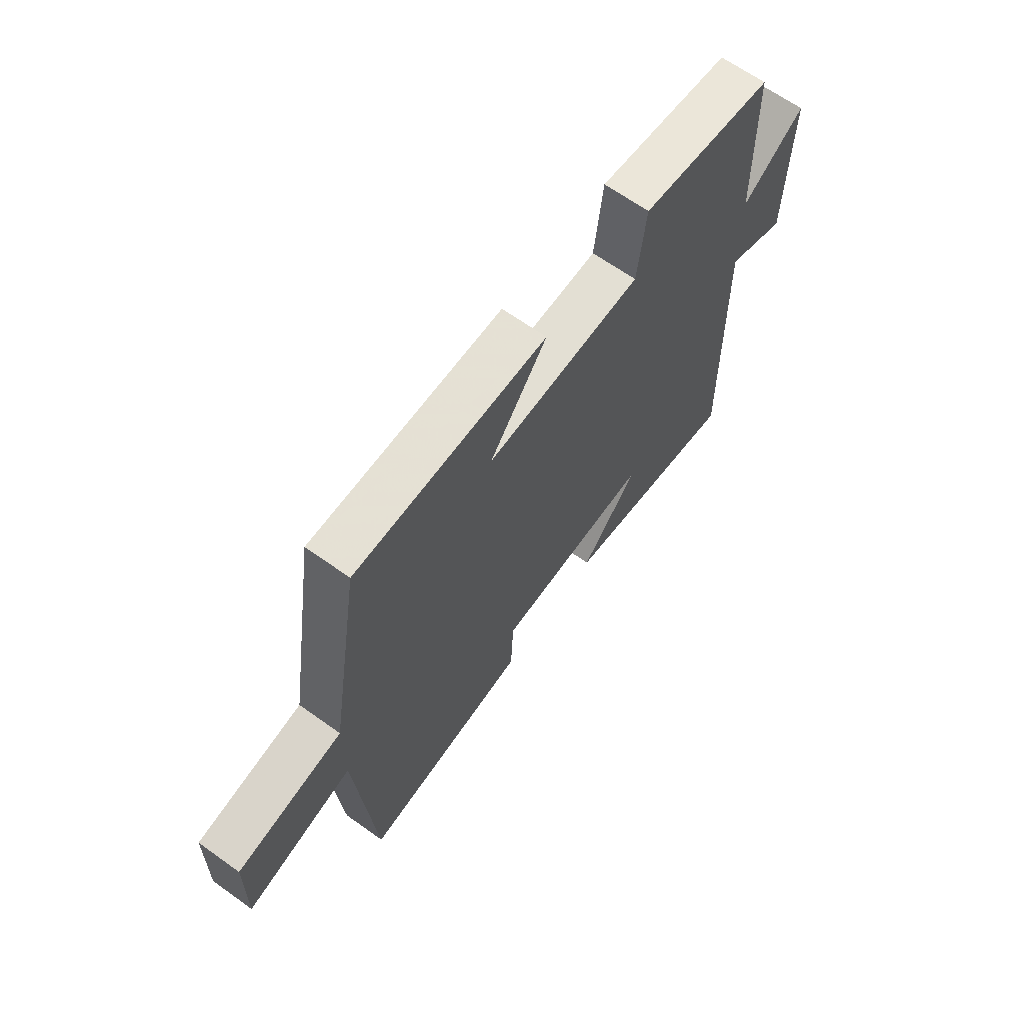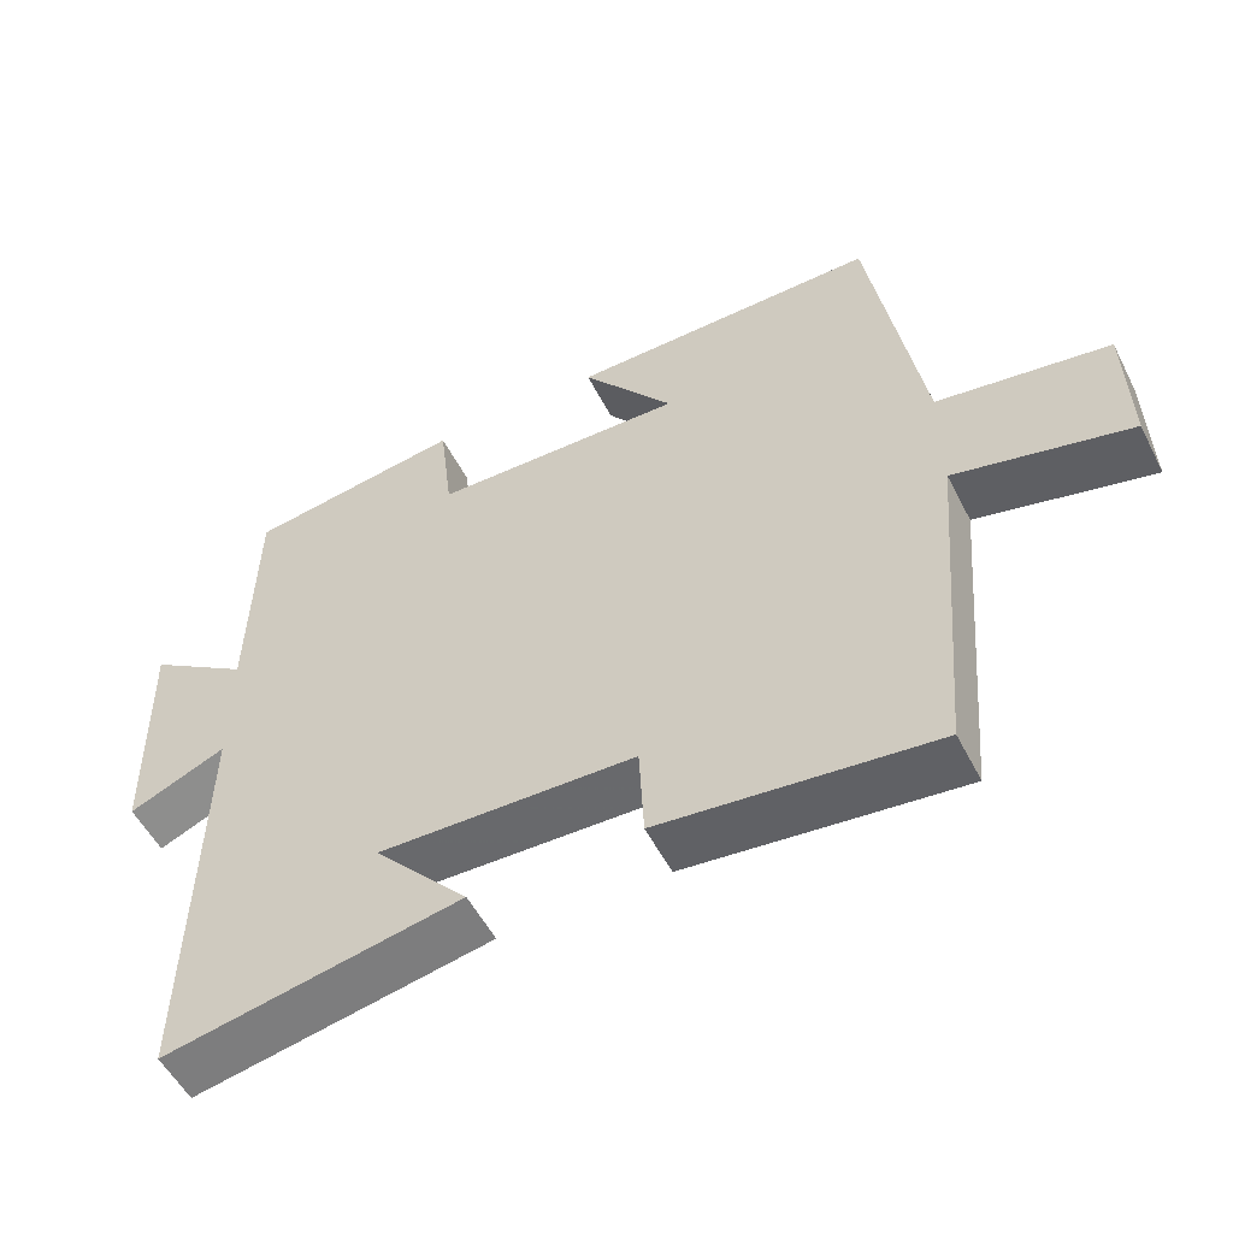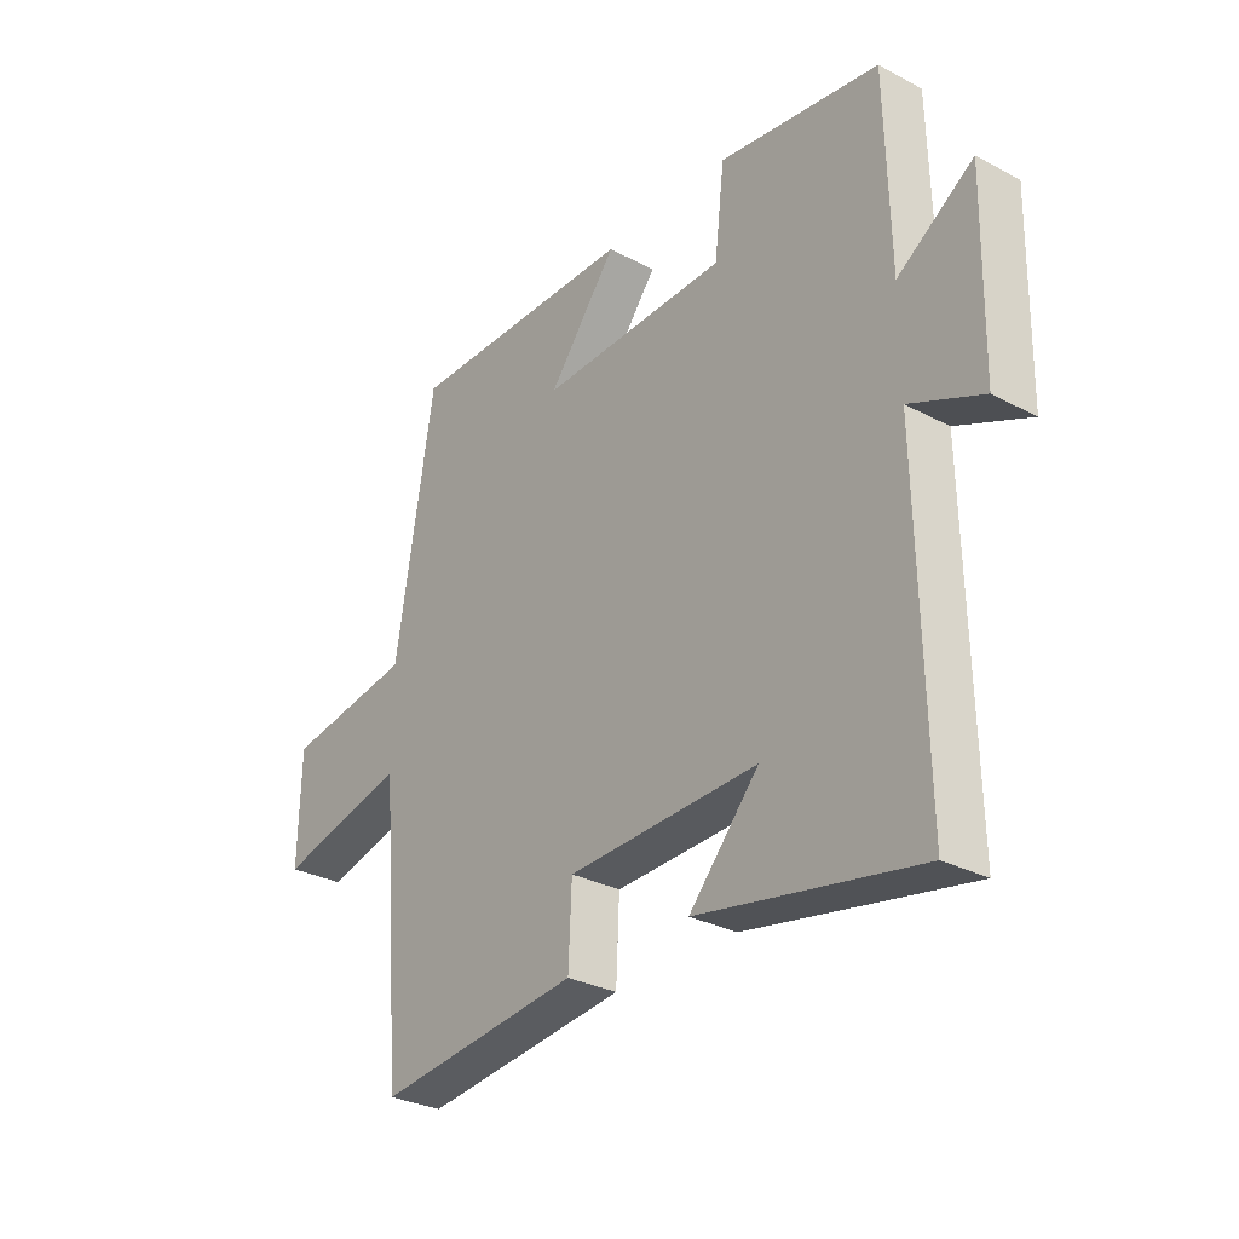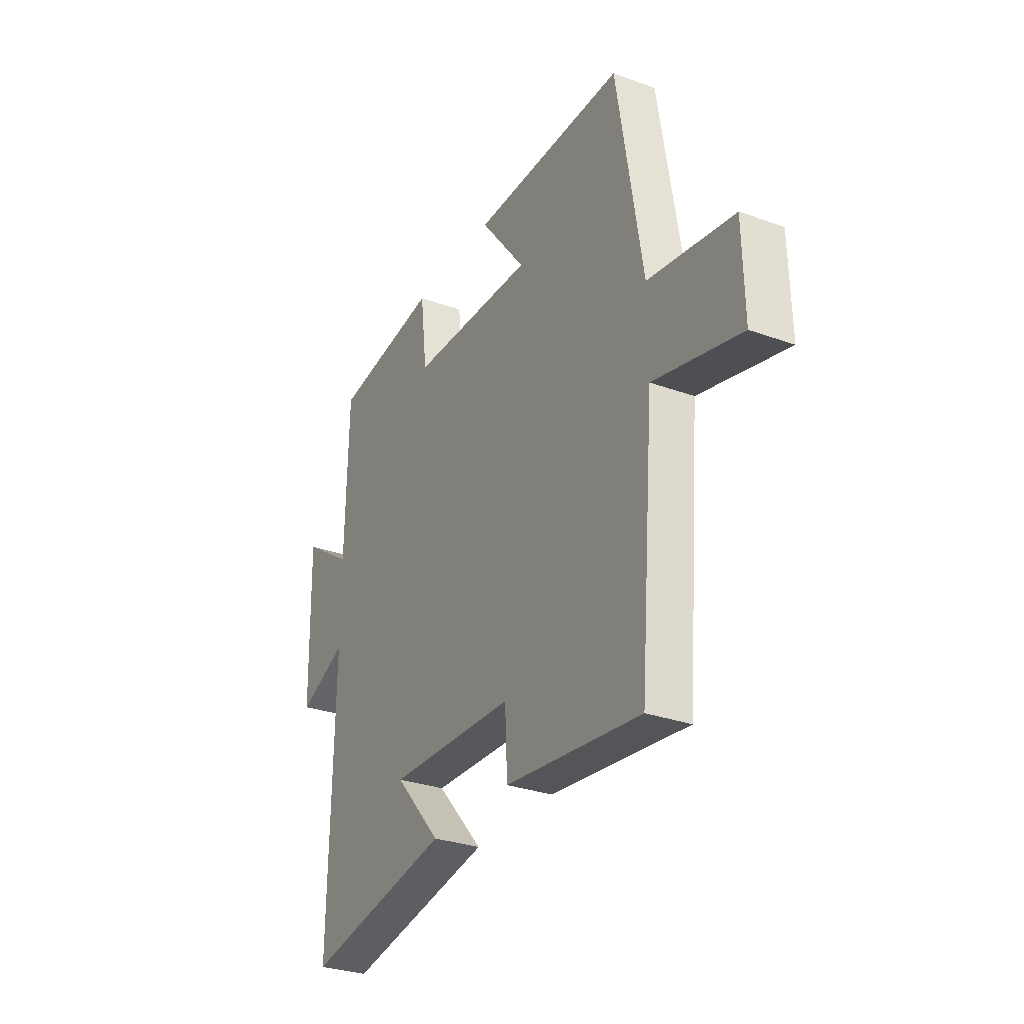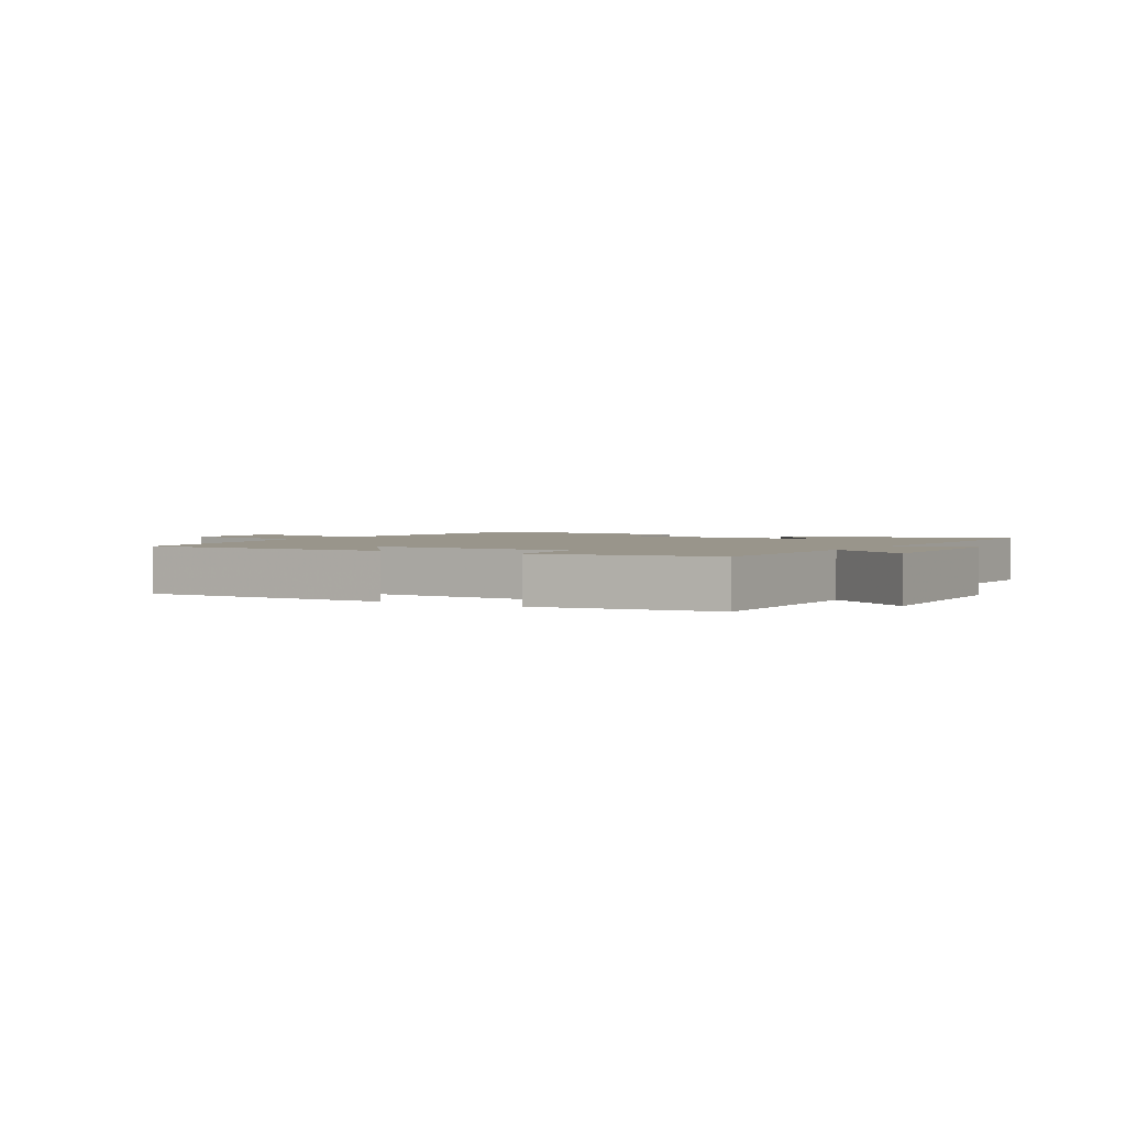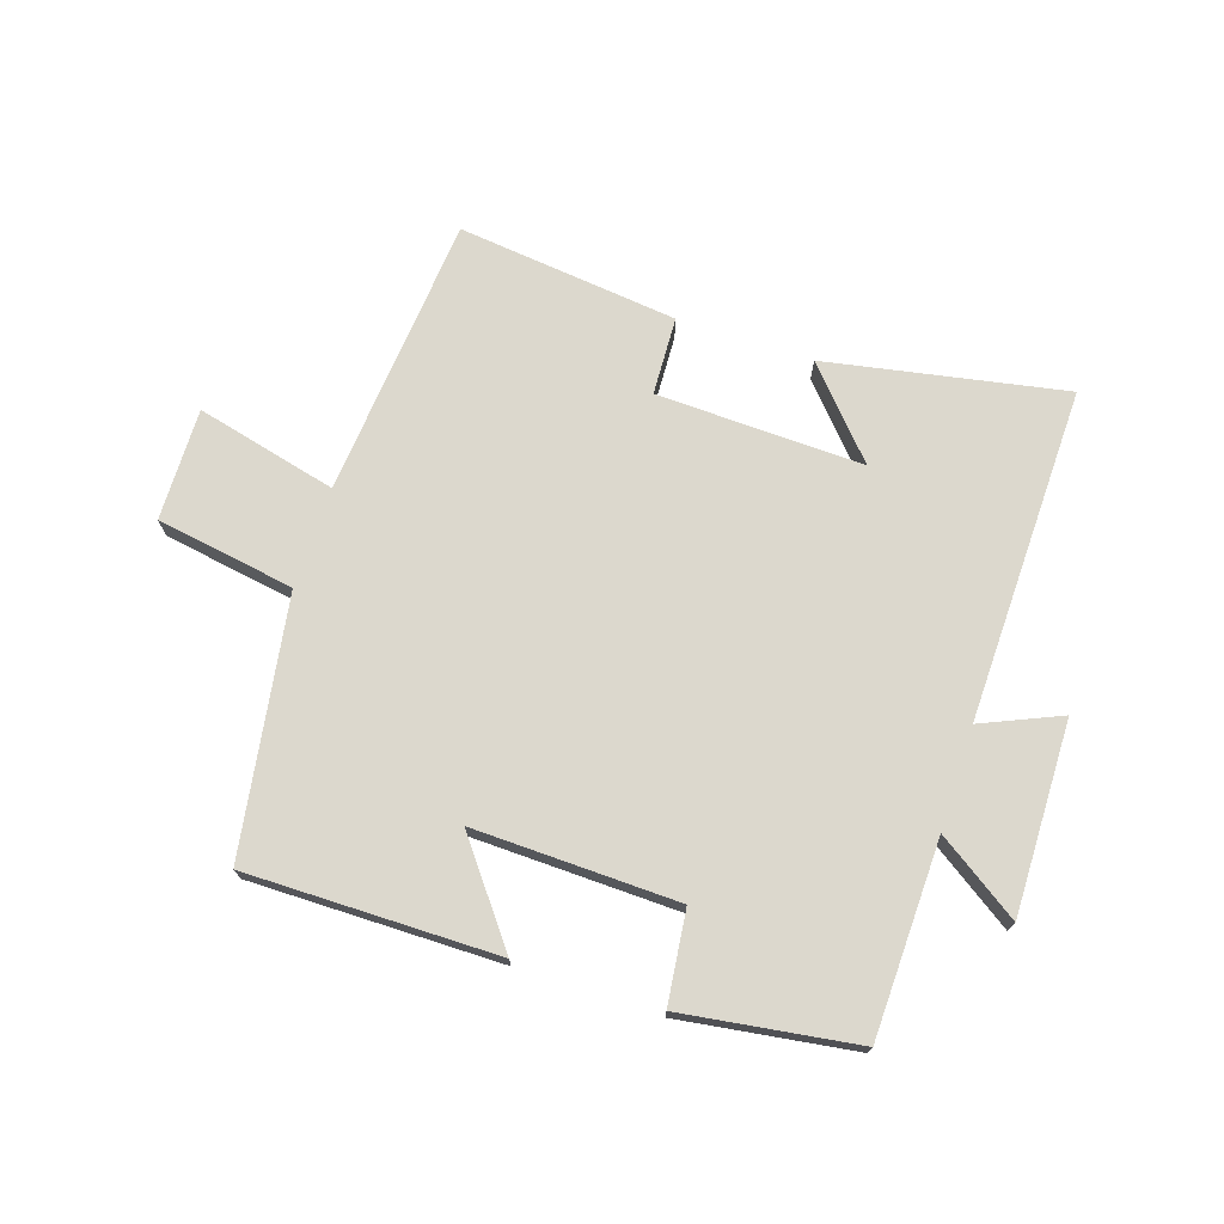
<metadata>
{"format":"obj","ext":"obj","renderer":"f3d","projection":"perspective","resolution":1024,"background":"white","views":[{"elev":65.6,"azim":-54.3,"up":"+Z"},{"elev":-53.8,"azim":-153.2,"up":"+Z"},{"elev":-29.9,"azim":52.2,"up":"+Z"},{"elev":-29.9,"azim":-118.0,"up":"+Z"},{"elev":2.2,"azim":30.7,"up":"+Y"},{"elev":72.4,"azim":18.3,"up":"+Y"}]}
</metadata>
<code>
v -0.461 0.07 -0.54
v -0.5 0.07 -0.078
v -0.731 0.07 -0.134
v -0.727 0.07 0.05
v -0.5 0.07 0.086
v -0.432 0.07 0.503
v -0.022 0.07 0.5
v -0.144 0.07 0.342
v 0.19 0.07 0.35
v 0.208 0.07 0.5
v 0.493 0.07 0.458
v 0.5 0.07 0.14
v 0.634 0.07 0.23
v 0.628 0.07 -0.084
v 0.5 0.07 -0.028
v 0.51 0.07 -0.575
v 0.12 0.07 -0.5
v 0.244 0.07 -0.362
v -0.094 0.07 -0.372
v -0.1 0.07 -0.5
v -0.461 0 -0.54
v -0.5 0 -0.078
v -0.731 0 -0.134
v -0.727 0 0.05
v -0.5 0 0.086
v -0.432 0 0.503
v -0.022 0 0.5
v -0.144 0 0.342
v 0.19 0 0.35
v 0.208 0 0.5
v 0.493 0 0.458
v 0.5 0 0.14
v 0.634 0 0.23
v 0.628 0 -0.084
v 0.5 0 -0.028
v 0.51 0 -0.575
v 0.12 0 -0.5
v 0.244 0 -0.362
v -0.094 0 -0.372
v -0.1 0 -0.5
f 19 20 1 2
f 18 19 2
f 16 17 18
f 15 16 18
f 15 18 2
f 12 13 14 15
f 12 15 2
f 9 10 11 12
f 8 9 12 2
f 5 6 7 8
f 5 8 2 3
f 3 4 5
f 22 21 40 39
f 22 39 38
f 38 37 36
f 38 36 35
f 22 38 35
f 35 34 33 32
f 22 35 32
f 32 31 30 29
f 22 32 29 28
f 28 27 26 25
f 23 22 28 25
f 25 24 23
f 1 21 22 2
f 2 22 23 3
f 3 23 24 4
f 4 24 25 5
f 5 25 26 6
f 6 26 27 7
f 7 27 28 8
f 8 28 29 9
f 9 29 30 10
f 10 30 31 11
f 11 31 32 12
f 12 32 33 13
f 13 33 34 14
f 14 34 35 15
f 15 35 36 16
f 16 36 37 17
f 17 37 38 18
f 18 38 39 19
f 19 39 40 20
f 20 40 21 1

</code>
